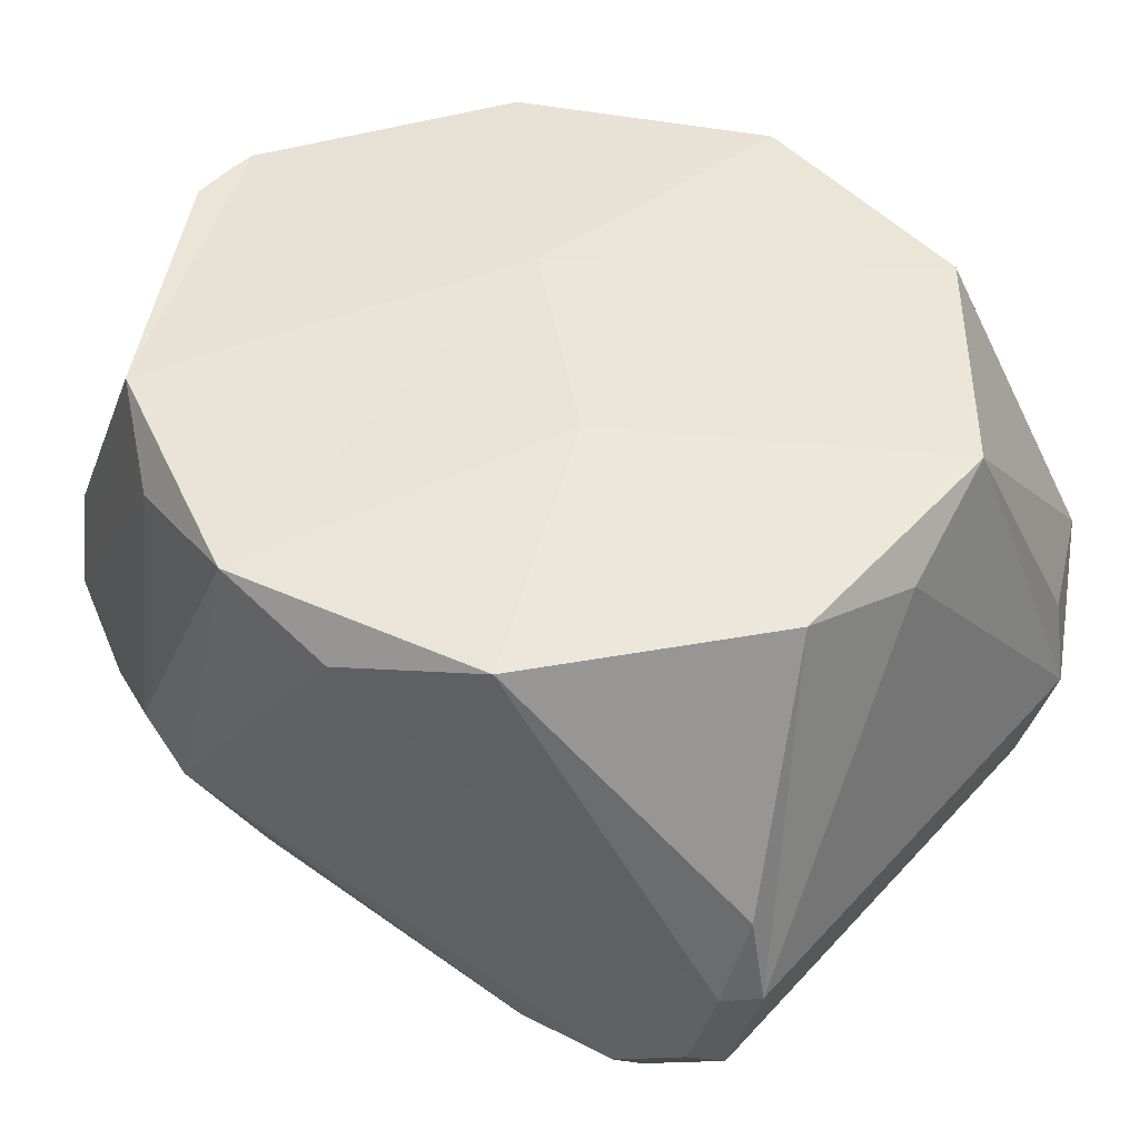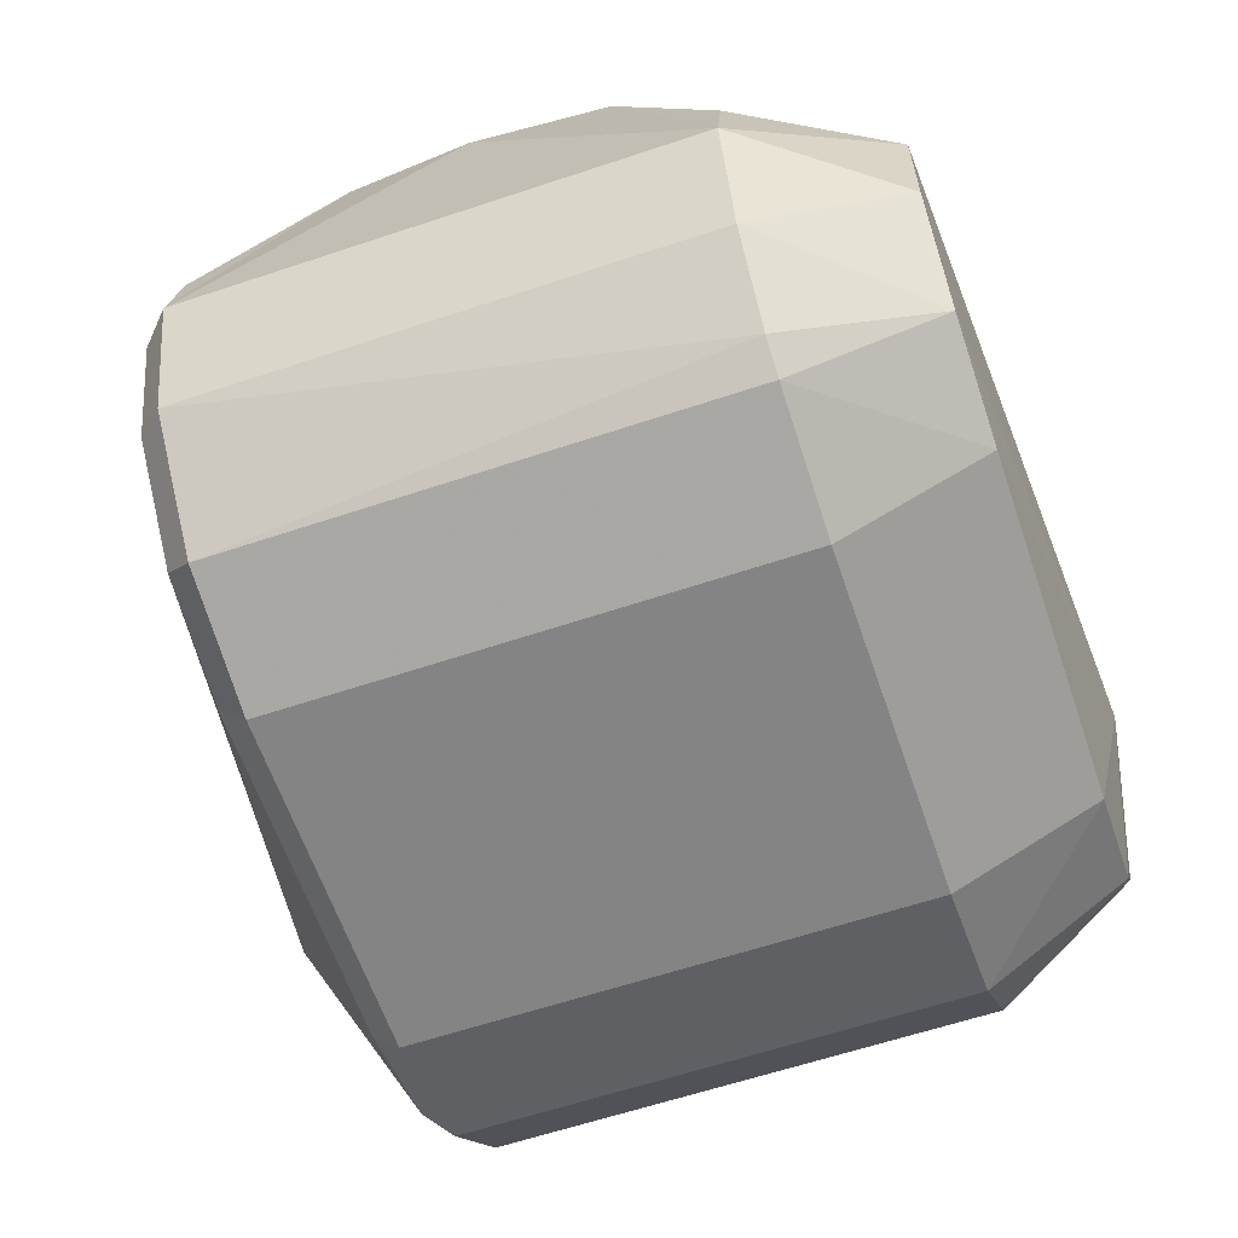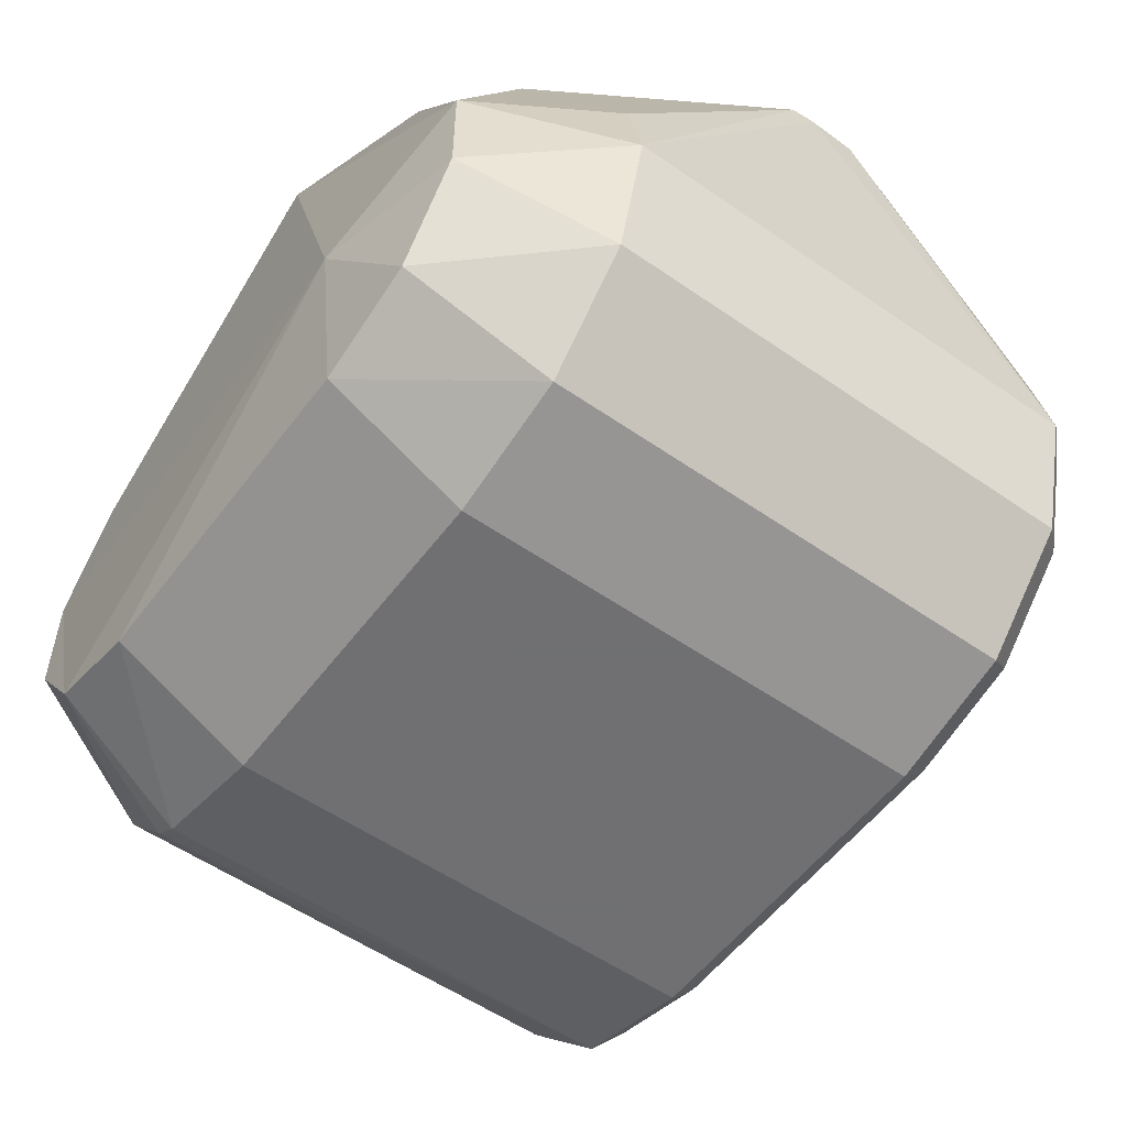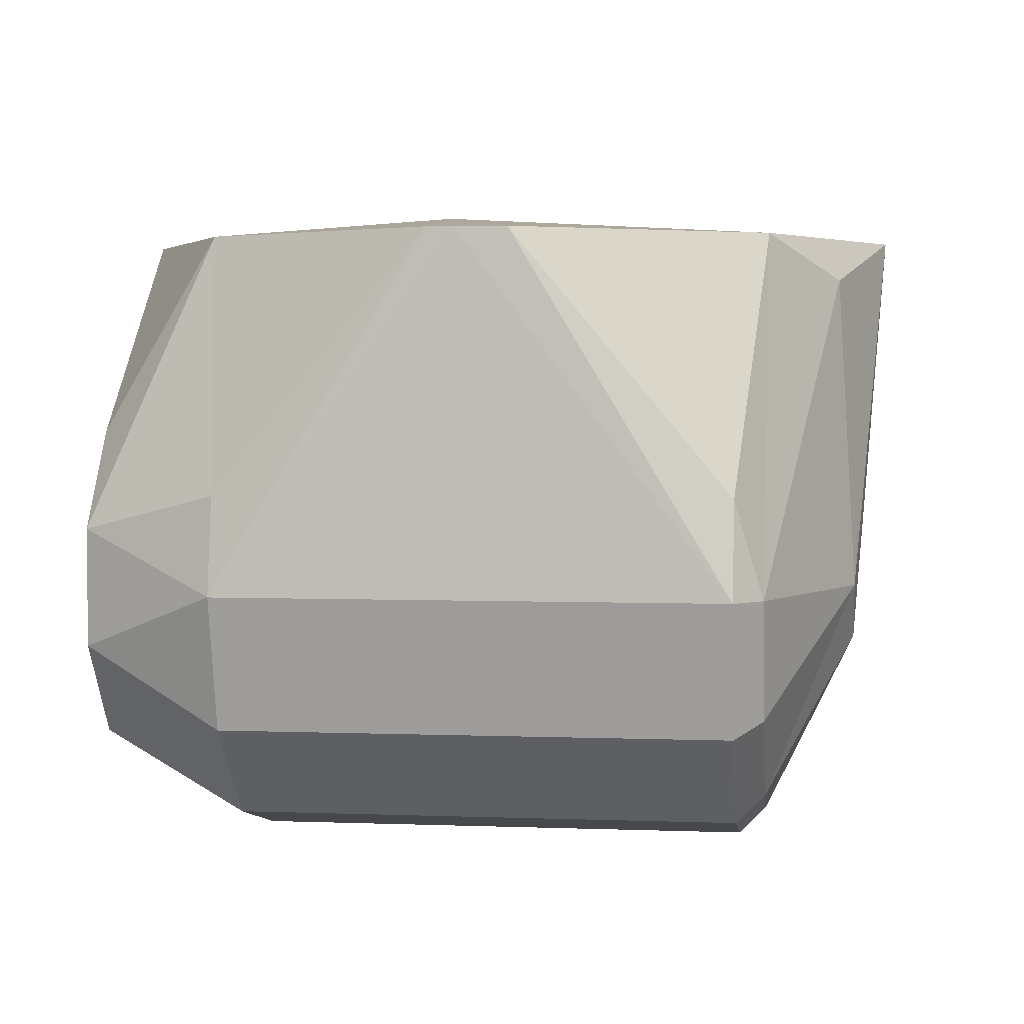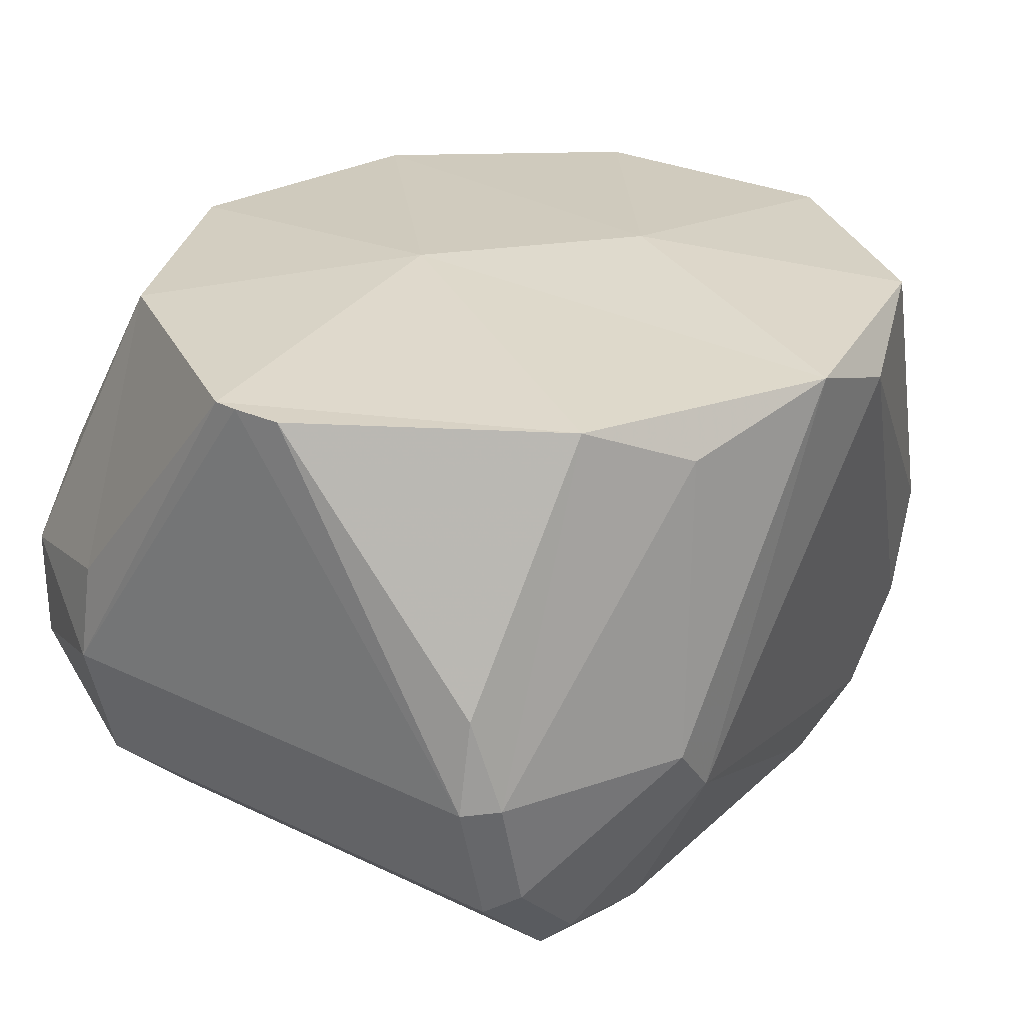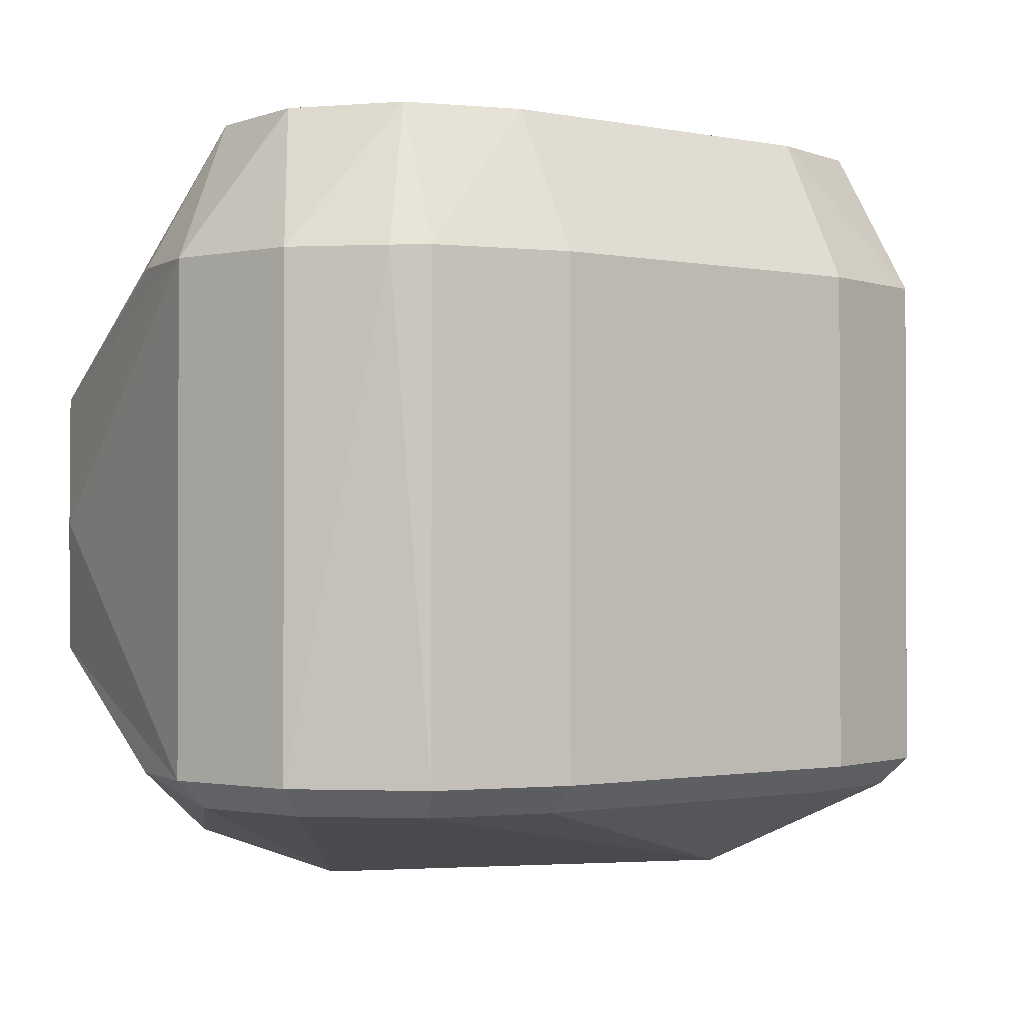
<metadata>
{"format":"obj","ext":"obj","renderer":"f3d","projection":"perspective","resolution":1024,"background":"white","views":[{"elev":45.7,"azim":39.5,"up":"+Z"},{"elev":-61.5,"azim":108.8,"up":"+Z"},{"elev":-55.0,"azim":-126.3,"up":"+Z"},{"elev":3.5,"azim":-82.8,"up":"+Z"},{"elev":27.7,"azim":-53.8,"up":"+Z"},{"elev":-1.1,"azim":143.0,"up":"+Y"}]}
</metadata>
<code>
v -0.03025 -0.01709 -0.024
v -0.03025 0.01709 -0.024
v -0.02999 0.0008725 -2.276e-16
v -0.02989 -0.002615 -2.268e-16
v -0.02989 0.002615 -2.268e-16
v -0.02903 -0.01709 -0.01745
v -0.02903 0.01709 -0.01745
v -0.02825 -0.019 -0.024
v -0.0278 -0.01709 -0.03312
v -0.0278 0.01709 -0.03312
v -0.02607 -0.019 -0.03212
v -0.02436 0.027 -0.02802
v -0.02436 0.027 -0.01998
v -0.02113 -0.01709 -0.0398
v -0.02113 0.01709 -0.0398
v -0.02012 -0.019 -0.03807
v -0.01982 -0.01906 -1.504e-16
v -0.01982 0.01906 -1.504e-16
v -0.01964 0.027 -0.03452
v -0.01964 0.027 -0.01348
v -0.01595 -0.025 -0.024
v -0.01375 -0.02382 -0.003
v -0.01336 0.029 -0.02639
v -0.01269 -0.025 -0.02789
v -0.012 -0.019 -0.04025
v -0.012 -0.01709 -0.04225
v -0.012 0.01709 -0.04225
v -0.012 0.027 -0.037
v -0.005831 0.004672 0.002
v -0.003457 -0.02728 -2.624e-17
v -0.003457 0.02728 -2.624e-17
v 0.004775 -0.02708 -0.003
v 0.006597 -0.005999 0.002
v 0.012 -0.019 -0.04025
v 0.012 -0.01709 -0.04225
v 0.012 0.01709 -0.04225
v 0.012 0.027 -0.037
v 0.01444 -0.02341 1.096e-16
v 0.01444 0.02341 1.096e-16
v 0.01964 0.027 -0.03452
v 0.01964 0.027 -0.01348
v 0.02012 -0.019 -0.03807
v 0.02113 -0.01709 -0.0398
v 0.02113 0.01709 -0.0398
v 0.02325 0.01705 -0.03825
v 0.02436 0.027 -0.02802
v 0.02436 0.027 -0.01998
v 0.02593 -0.009155 1.968e-16
v 0.02593 0.009155 1.968e-16
v 0.02607 -0.019 -0.03212
v 0.0275 6.738e-16 -0.003
v 0.0278 -0.01709 -0.03312
v 0.0278 0.01709 -0.03312
v 0.02825 -0.019 -0.024
v 0.02903 -0.01709 -0.01745
v 0.02903 0.01709 -0.01745
v 0.03025 -0.01709 -0.024
v 0.03025 0.01709 -0.024
f 17 29 5
f 17 5 3
f 17 3 4
f 38 55 48
f 39 49 47
f 13 12 2
f 43 45 52
f 10 2 12
f 10 15 14
f 10 14 9
f 46 47 58
f 29 39 31
f 29 31 18
f 19 28 15
f 19 15 10
f 19 10 12
f 23 28 19
f 23 19 12
f 23 12 13
f 47 46 40
f 47 40 23
f 23 40 37
f 23 37 28
f 32 38 30
f 32 30 24
f 53 52 45
f 53 45 40
f 53 40 46
f 53 46 58
f 27 15 28
f 27 28 37
f 27 37 36
f 27 36 35
f 27 35 26
f 27 26 14
f 27 14 15
f 57 52 53
f 57 53 58
f 1 4 3
f 1 3 2
f 1 2 10
f 1 10 9
f 21 24 30
f 4 1 6
f 4 6 17
f 42 50 32
f 42 32 24
f 50 42 43
f 50 43 52
f 17 6 8
f 17 8 22
f 22 21 30
f 22 30 17
f 48 55 57
f 48 57 51
f 51 57 58
f 51 49 48
f 33 48 49
f 33 49 39
f 33 39 29
f 29 17 30
f 29 30 33
f 33 30 38
f 33 38 48
f 54 38 32
f 54 32 50
f 54 50 52
f 54 52 57
f 54 57 55
f 54 55 38
f 56 58 47
f 56 47 49
f 49 51 58
f 49 58 56
f 34 35 43
f 34 43 42
f 34 42 24
f 41 31 39
f 41 39 47
f 41 47 23
f 41 23 31
f 7 13 2
f 31 23 13
f 31 13 20
f 20 13 18
f 20 18 31
f 44 45 43
f 44 43 35
f 44 35 36
f 44 36 37
f 44 37 40
f 44 40 45
f 16 24 21
f 16 21 11
f 16 11 9
f 16 9 14
f 25 26 35
f 25 35 34
f 25 34 24
f 25 24 16
f 25 16 14
f 25 14 26
f 18 13 7
f 18 7 5
f 5 7 2
f 5 2 3
f 5 29 18
f 8 1 9
f 8 9 11
f 8 11 21
f 8 21 22
f 8 6 1

</code>
